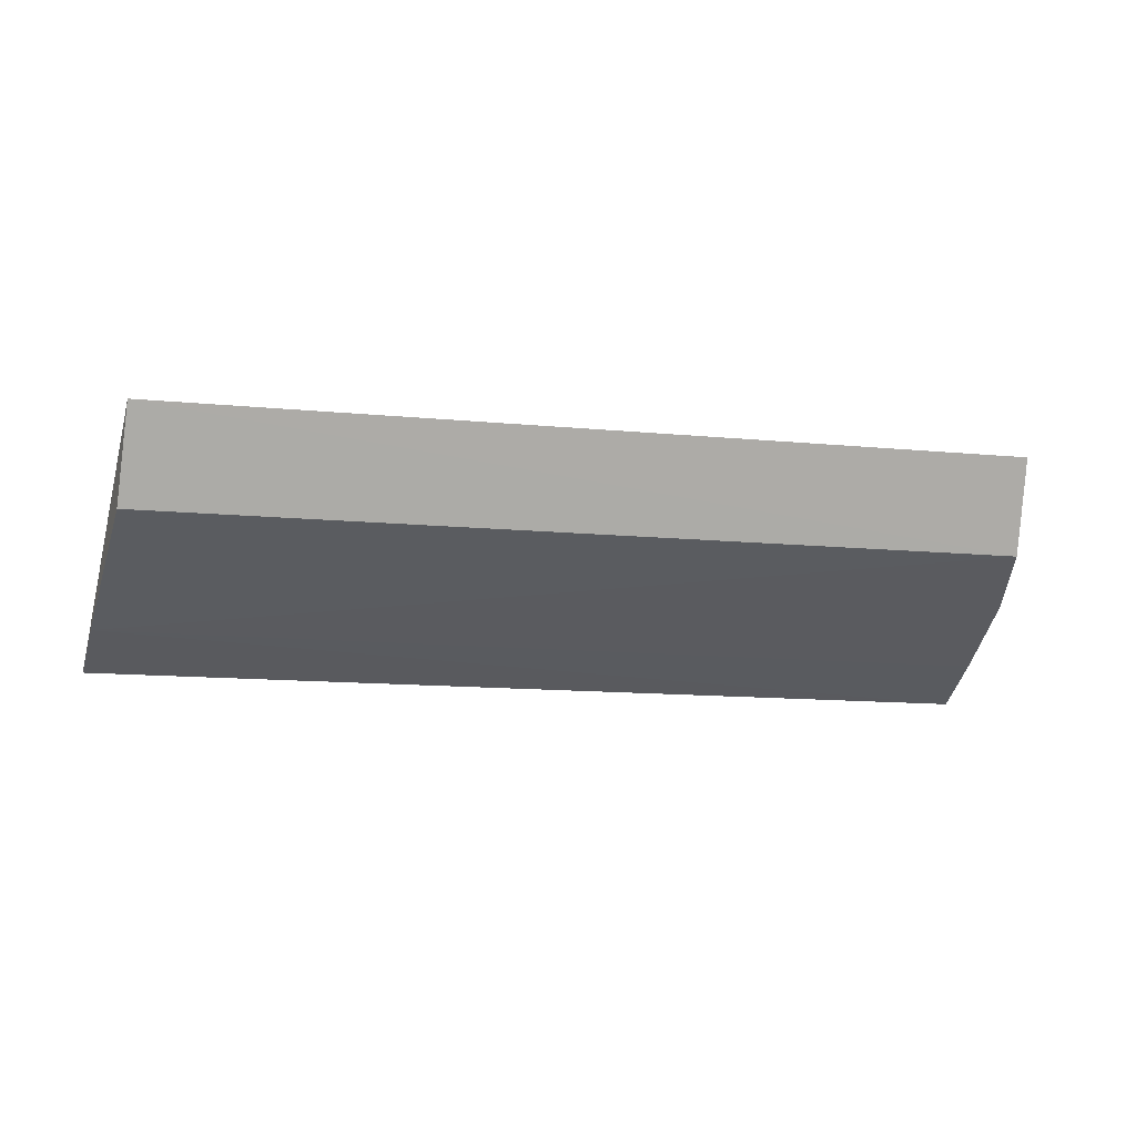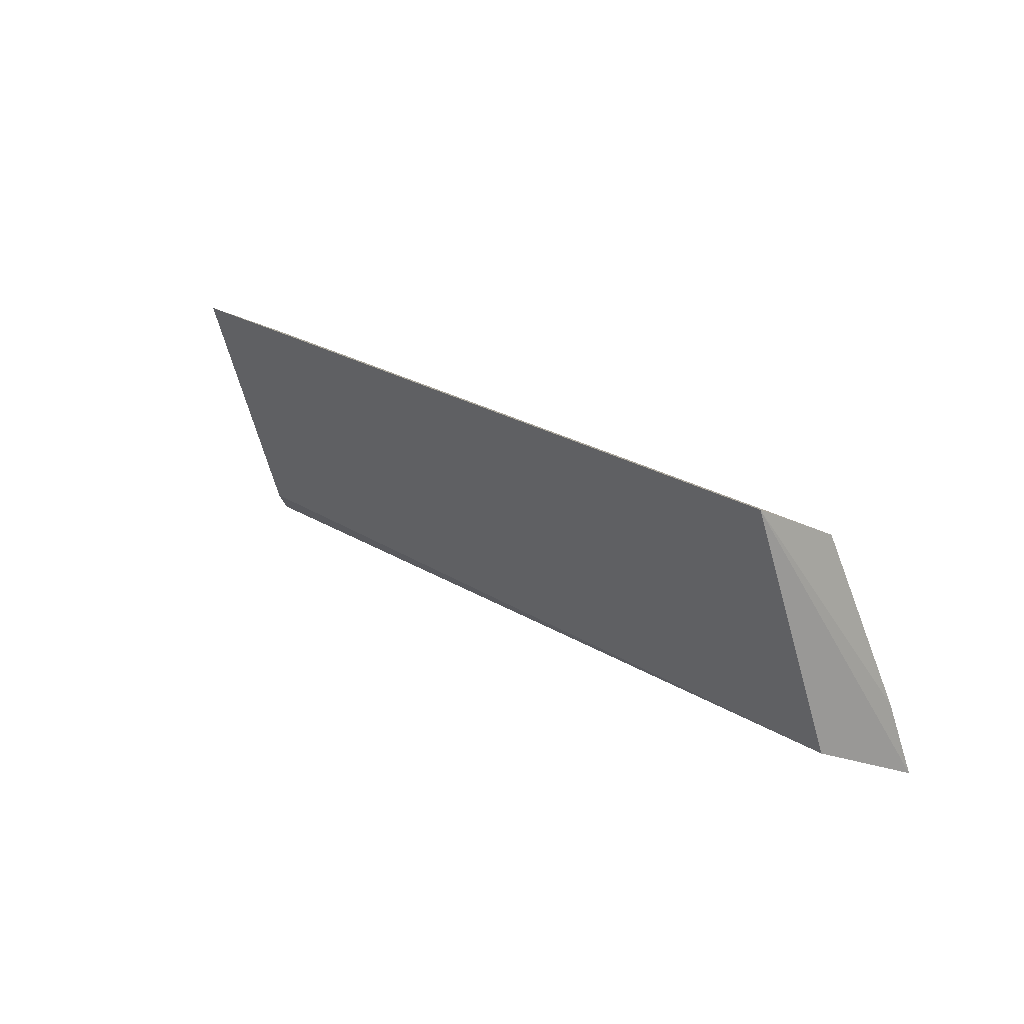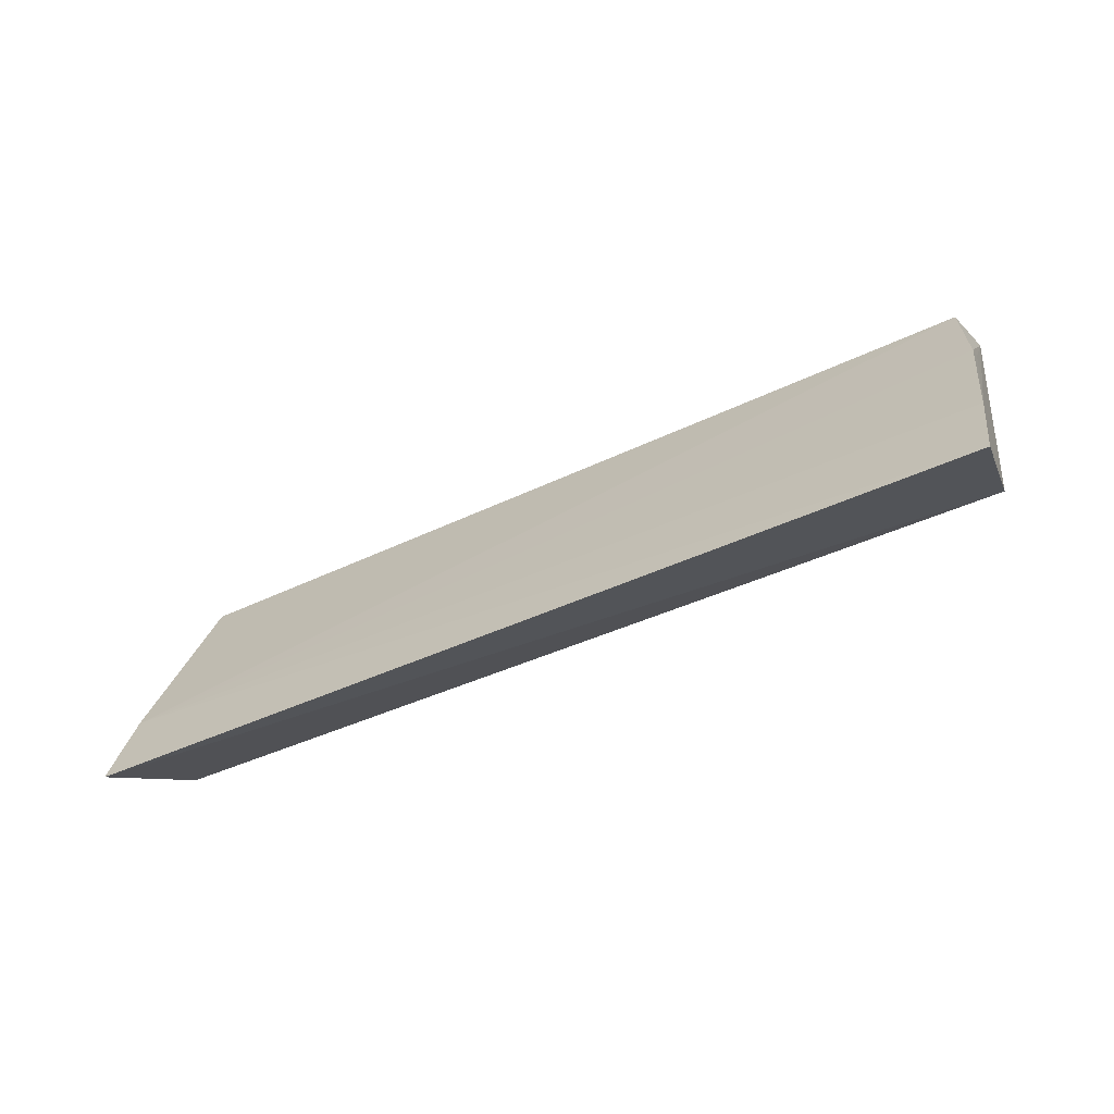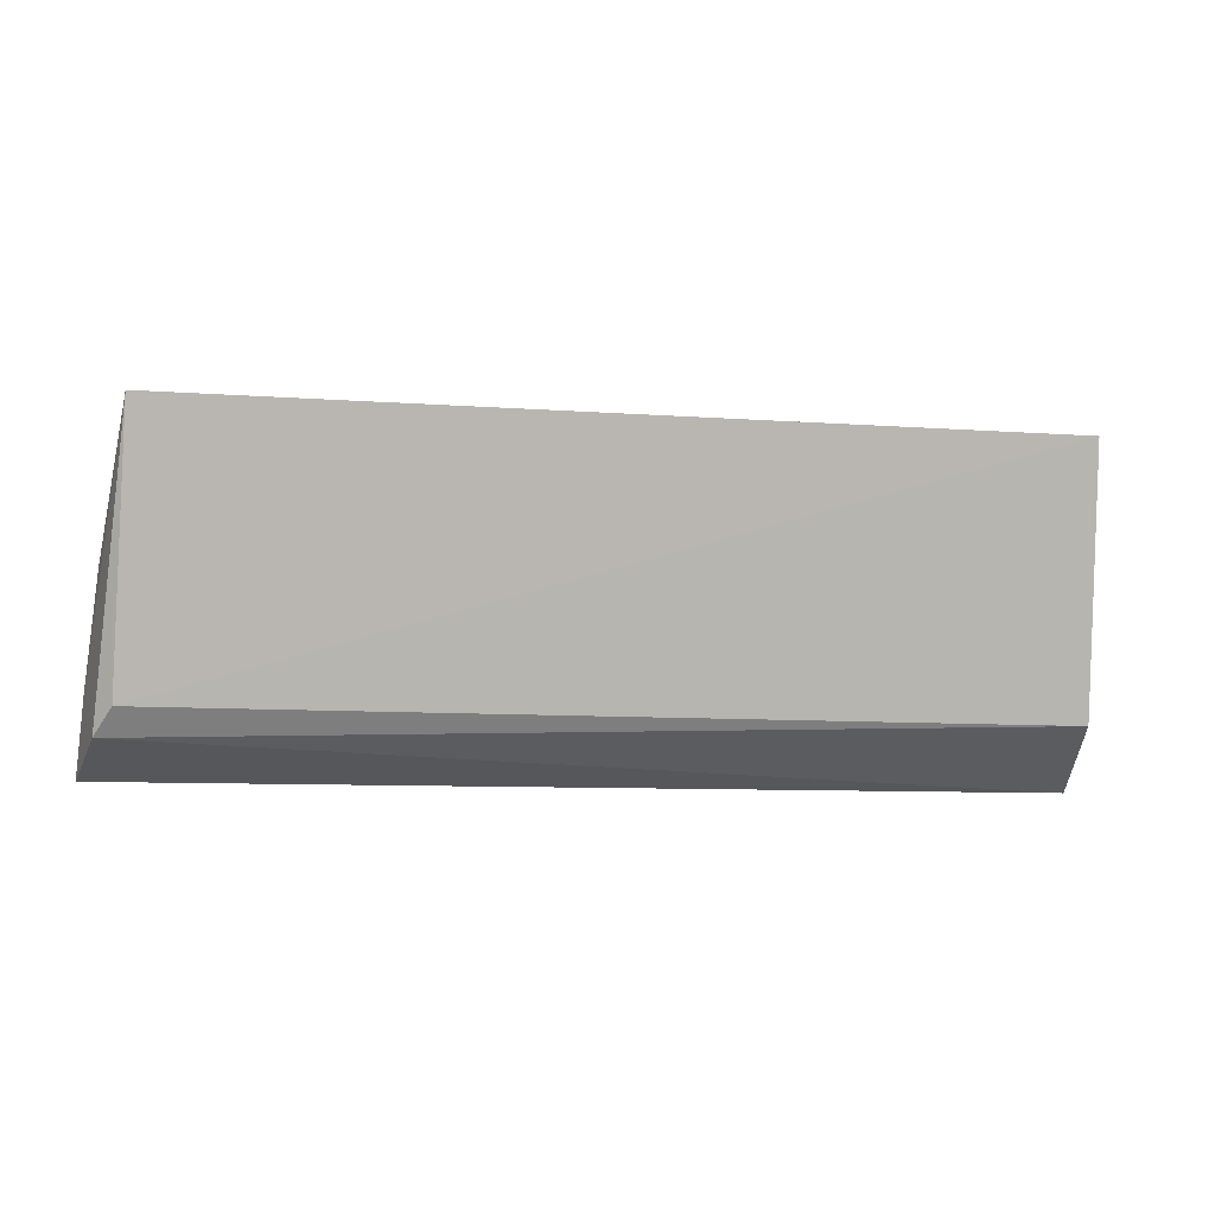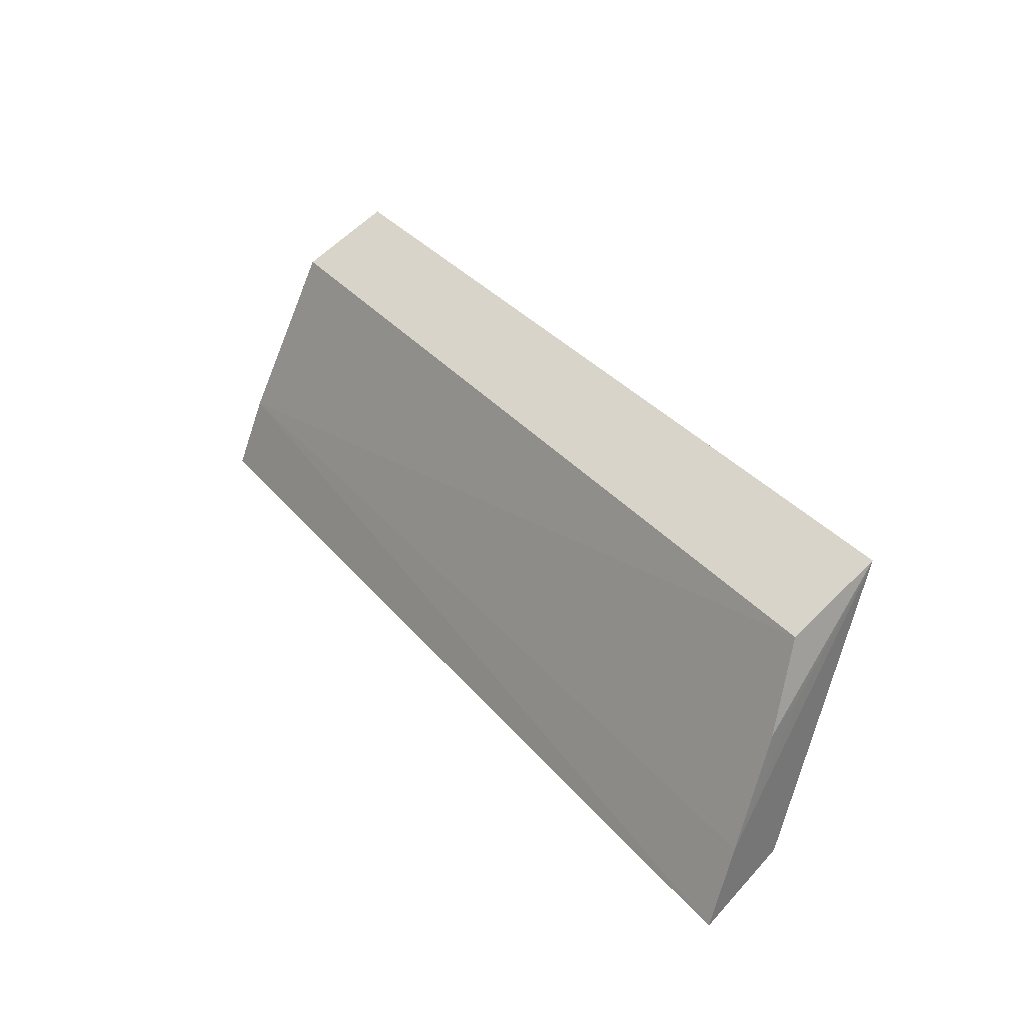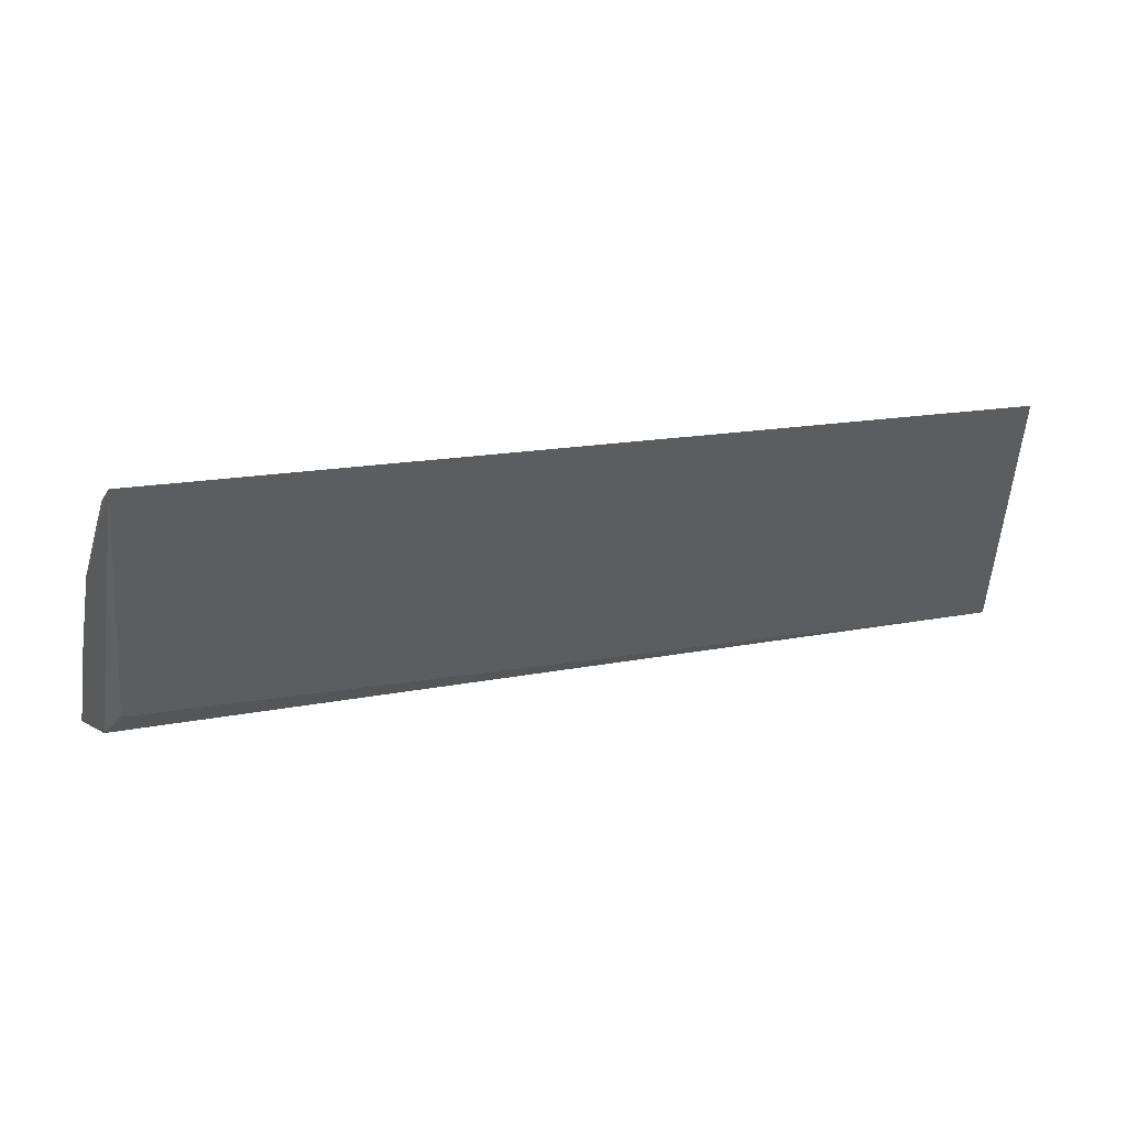
<metadata>
{"format":"obj","ext":"obj","renderer":"f3d","projection":"perspective","resolution":1024,"background":"white","views":[{"elev":-13.0,"azim":167.2,"up":"+Z"},{"elev":21.1,"azim":49.6,"up":"+Y"},{"elev":-40.0,"azim":-148.8,"up":"+Y"},{"elev":-9.5,"azim":-10.0,"up":"+Y"},{"elev":34.9,"azim":-124.0,"up":"+Y"},{"elev":22.9,"azim":-15.4,"up":"+Y"}]}
</metadata>
<code>
v 0.07523 0.3672 -0.02832
v 0.0741 0.3801 -0.02367
v 0.07231 0.3758 -0.01035
v -0.06992 0.4174 0.003481
v -0.07656 0.3667 -0.02814
v 0.06996 0.4171 0.003335
v -0.07065 0.4103 -0.01105
v -0.07354 0.3716 -0.0133
v -0.07081 0.3758 -0.009845
v -0.07378 0.3966 -0.01654
v 0.0707 0.4099 -0.01124
v -0.07558 0.3792 -0.02342
v -0.07283 0.4007 -0.01113
f 5 2 1
f 6 1 2
f 6 3 1
f 7 4 6
f 8 5 1
f 8 1 3
f 9 6 4
f 9 3 6
f 9 8 3
f 9 4 8
f 10 4 7
f 10 7 2
f 11 7 6
f 11 6 2
f 11 2 7
f 12 8 4
f 12 5 8
f 12 10 2
f 12 2 5
f 13 12 4
f 13 4 10
f 13 10 12

</code>
